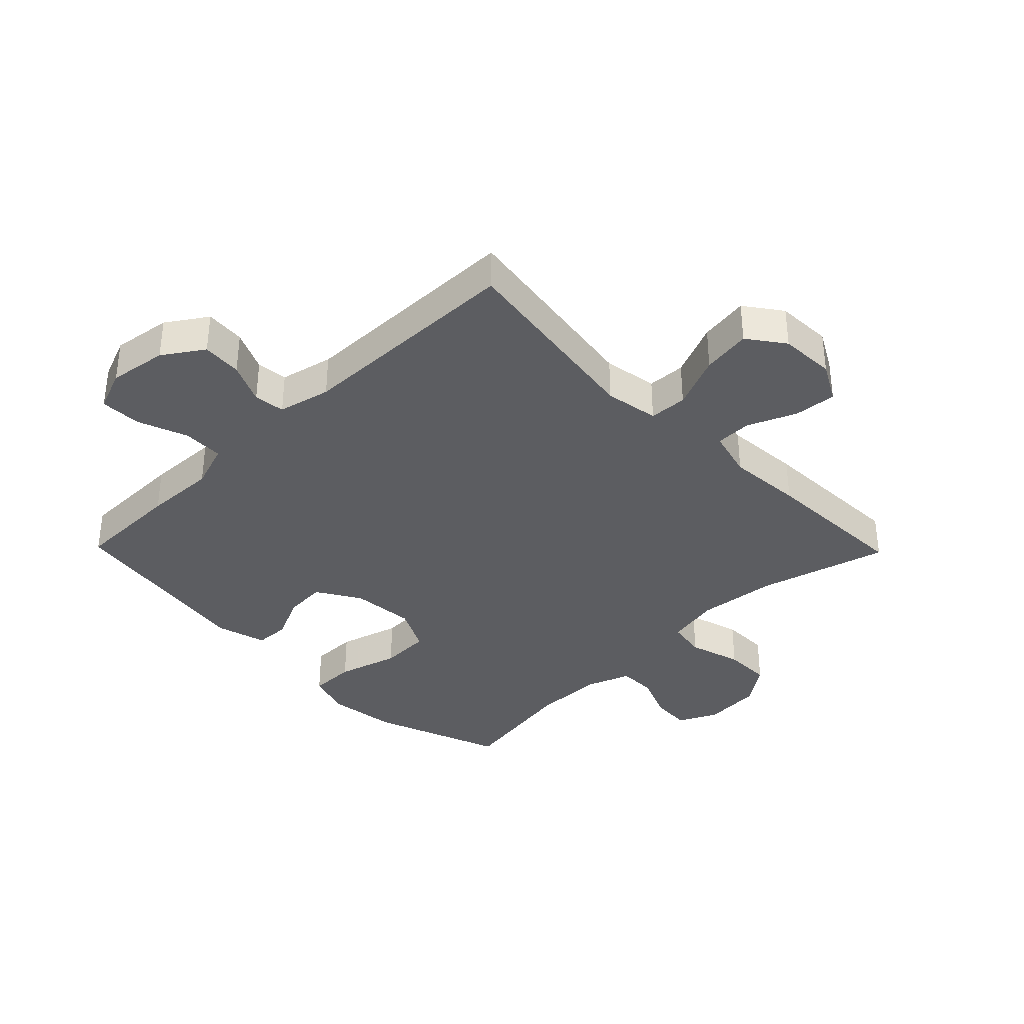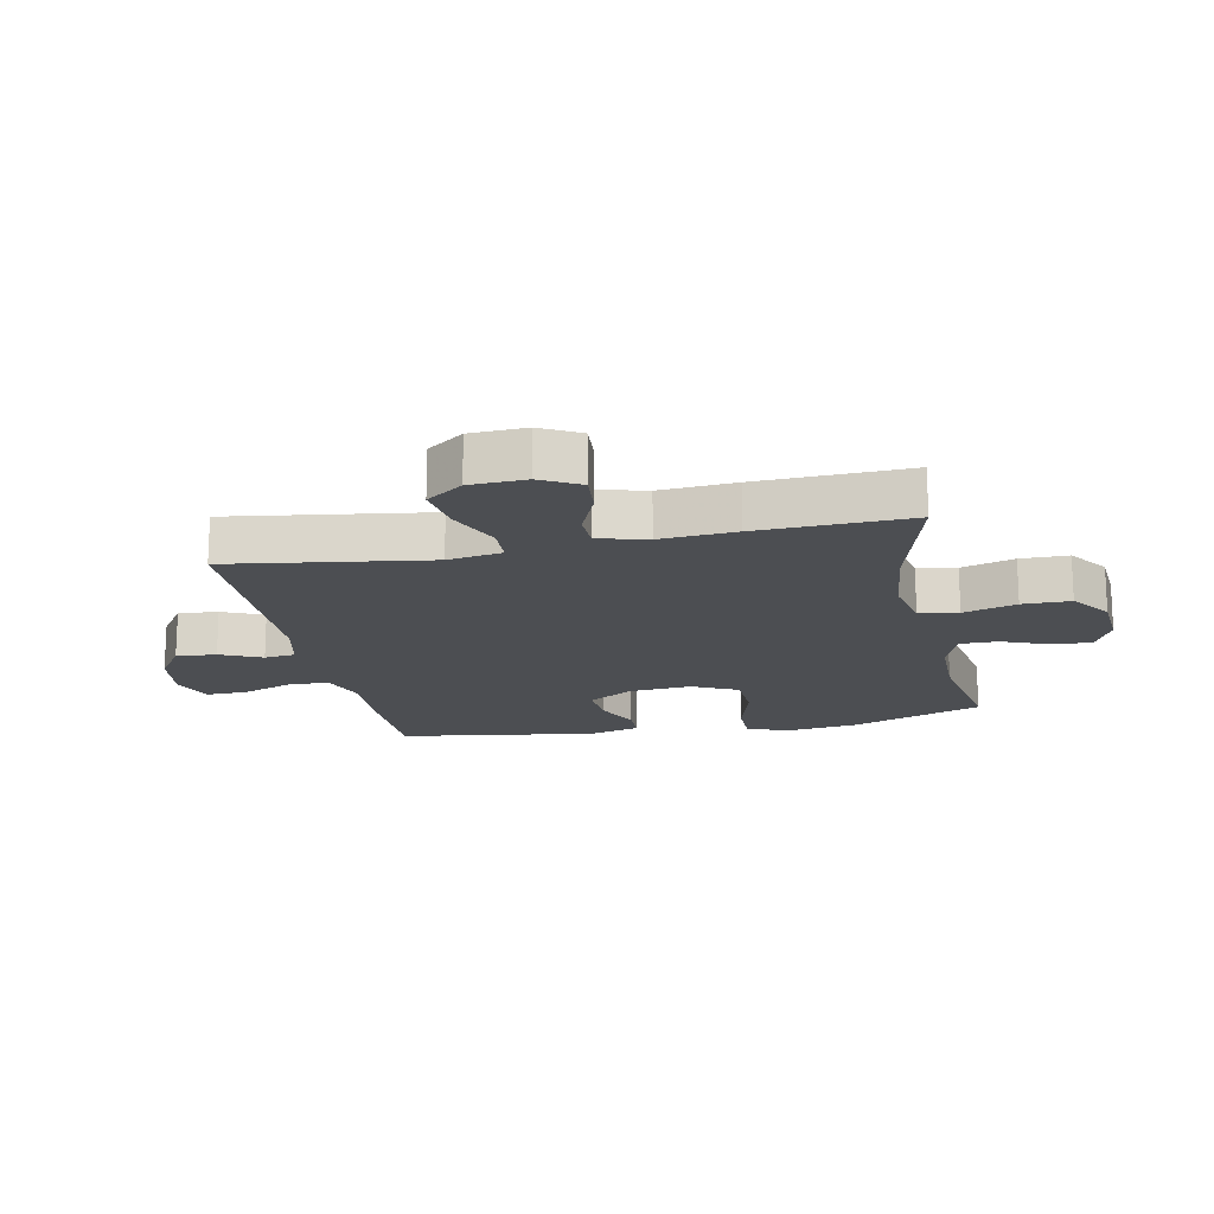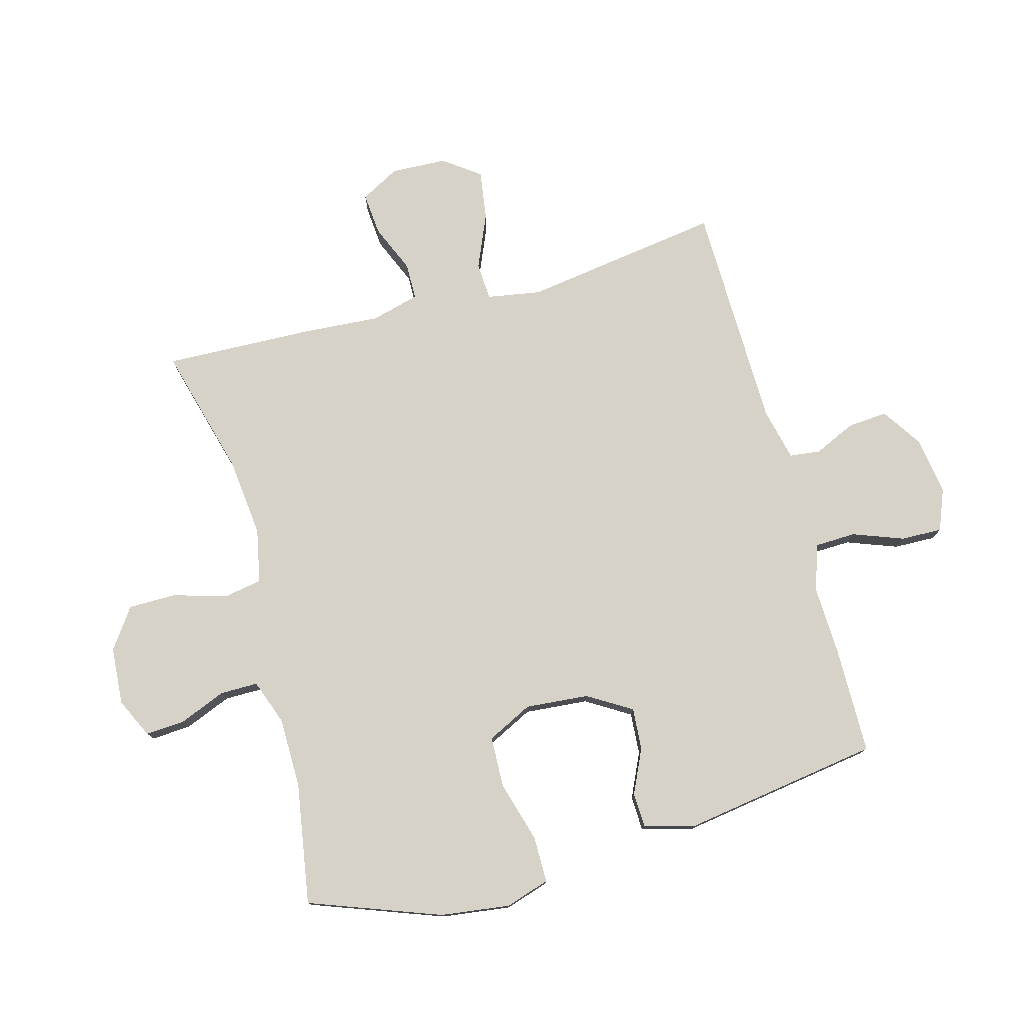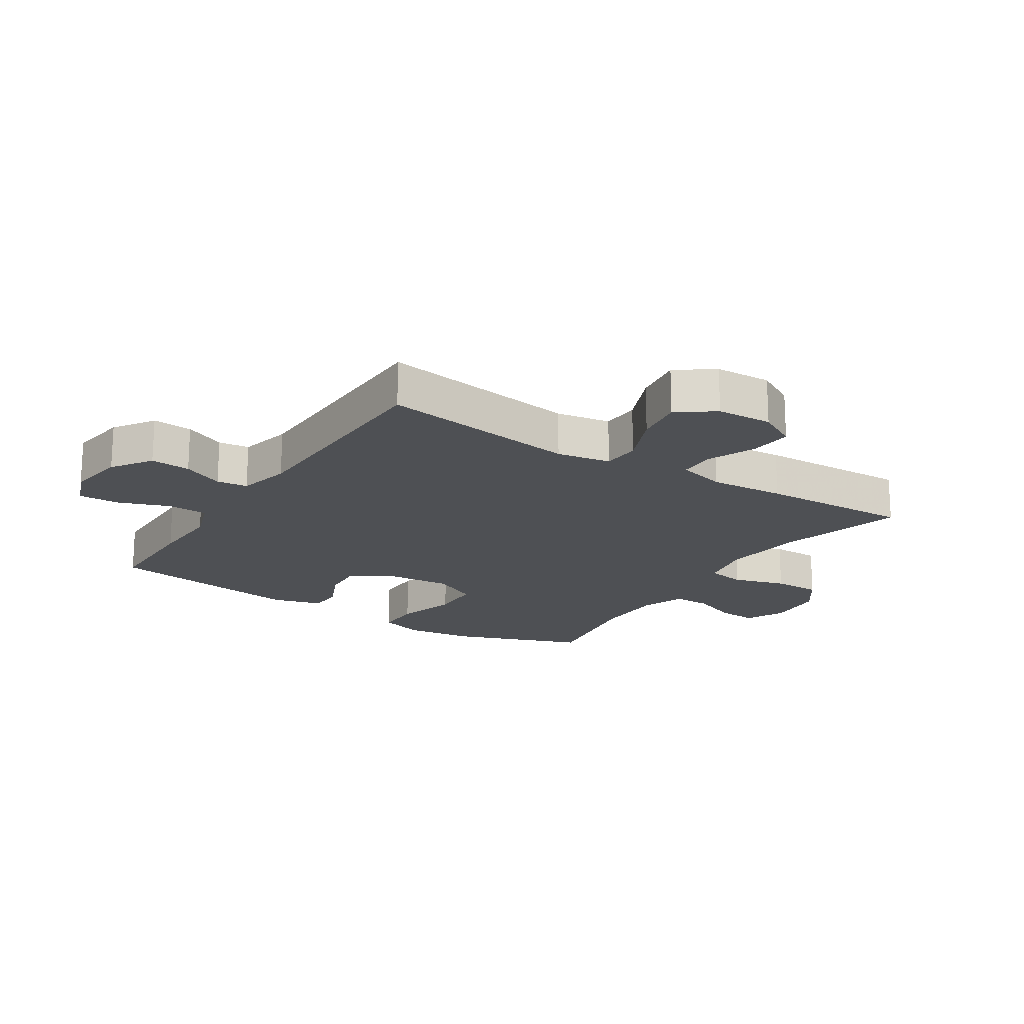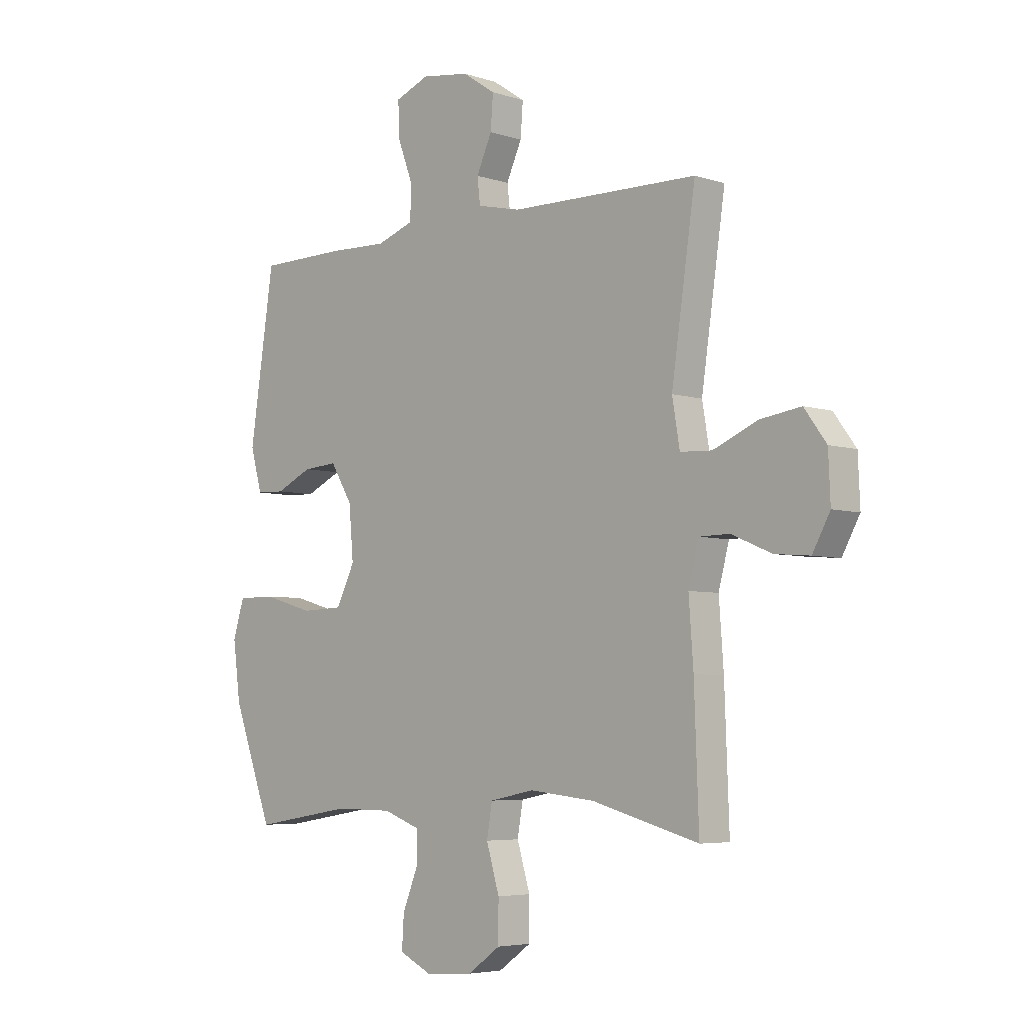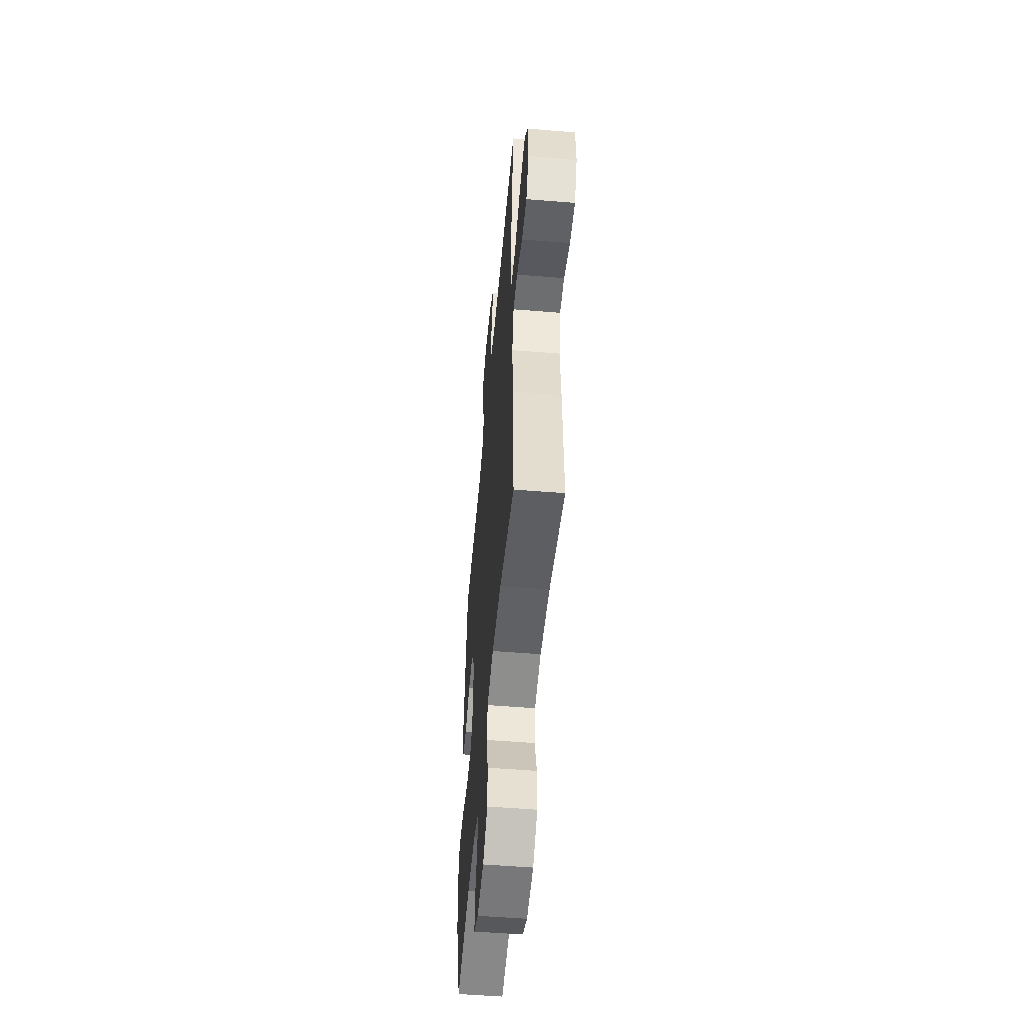
<metadata>
{"format":"obj","ext":"obj","renderer":"f3d","projection":"perspective","resolution":1024,"background":"white","views":[{"elev":-36.3,"azim":44.3,"up":"+Y"},{"elev":-17.0,"azim":101.6,"up":"+Y"},{"elev":77.3,"azim":-105.3,"up":"+Y"},{"elev":-18.6,"azim":57.2,"up":"+Y"},{"elev":-5.2,"azim":44.8,"up":"+Z"},{"elev":-53.3,"azim":85.0,"up":"+Z"}]}
</metadata>
<code>
v 0.5 0.07 0.5
v 0.452 0.07 0.172
v 0.467 0.07 0.083
v 0.53 0.07 0.08
v 0.619 0.07 0.118
v 0.7 0.07 0.13
v 0.744 0.07 0.07
v 0.748 0.07 -0.022
v 0.713 0.07 -0.086
v 0.643 0.07 -0.08
v 0.563 0.07 -0.046
v 0.503 0.07 -0.047
v 0.482 0.07 -0.127
v 0.491 0.07 -0.251
v 0.5 0.07 -0.5
v 0.287 0.07 -0.442
v 0.155 0.07 -0.428
v 0.066 0.07 -0.446
v 0.055 0.07 -0.51
v 0.081 0.07 -0.597
v 0.081 0.07 -0.676
v 0.015 0.07 -0.723
v -0.08 0.07 -0.73
v -0.145 0.07 -0.699
v -0.141 0.07 -0.634
v -0.11 0.07 -0.557
v -0.11 0.07 -0.495
v -0.184 0.07 -0.468
v -0.3 0.07 -0.467
v -0.5 0.07 -0.5
v -0.58 0.07 -0.284
v -0.595 0.07 -0.17
v -0.572 0.07 -0.097
v -0.496 0.07 -0.097
v -0.395 0.07 -0.126
v -0.311 0.07 -0.123
v -0.274 0.07 -0.048
v -0.283 0.07 0.056
v -0.327 0.07 0.128
v -0.396 0.07 0.123
v -0.469 0.07 0.089
v -0.526 0.07 0.091
v -0.549 0.07 0.174
v -0.5 0.07 0.5
v -0.325 0.07 0.502
v -0.207 0.07 0.498
v -0.132 0.07 0.524
v -0.13 0.07 0.591
v -0.161 0.07 0.674
v -0.163 0.07 0.742
v -0.095 0.07 0.769
v 0.001 0.07 0.755
v 0.067 0.07 0.711
v 0.062 0.07 0.645
v 0.031 0.07 0.577
v 0.037 0.07 0.526
v 0.124 0.07 0.506
v 0.5 0 0.5
v 0.452 0 0.172
v 0.467 0 0.083
v 0.53 0 0.08
v 0.619 0 0.118
v 0.7 0 0.13
v 0.744 0 0.07
v 0.748 0 -0.022
v 0.713 0 -0.086
v 0.643 0 -0.08
v 0.563 0 -0.046
v 0.503 0 -0.047
v 0.482 0 -0.127
v 0.491 0 -0.251
v 0.5 0 -0.5
v 0.287 0 -0.442
v 0.155 0 -0.428
v 0.066 0 -0.446
v 0.055 0 -0.51
v 0.081 0 -0.597
v 0.081 0 -0.676
v 0.015 0 -0.723
v -0.08 0 -0.73
v -0.145 0 -0.699
v -0.141 0 -0.634
v -0.11 0 -0.557
v -0.11 0 -0.495
v -0.184 0 -0.468
v -0.3 0 -0.467
v -0.5 0 -0.5
v -0.58 0 -0.284
v -0.595 0 -0.17
v -0.572 0 -0.097
v -0.496 0 -0.097
v -0.395 0 -0.126
v -0.311 0 -0.123
v -0.274 0 -0.048
v -0.283 0 0.056
v -0.327 0 0.128
v -0.396 0 0.123
v -0.469 0 0.089
v -0.526 0 0.091
v -0.549 0 0.174
v -0.5 0 0.5
v -0.325 0 0.502
v -0.207 0 0.498
v -0.132 0 0.524
v -0.13 0 0.591
v -0.161 0 0.674
v -0.163 0 0.742
v -0.095 0 0.769
v 0.001 0 0.755
v 0.067 0 0.711
v 0.062 0 0.645
v 0.031 0 0.577
v 0.037 0 0.526
v 0.124 0 0.506
f 53 54 55
f 52 53 55
f 51 52 55
f 50 51 55
f 49 50 55
f 48 49 55
f 47 48 55 56
f 46 47 56 57
f 44 45 46
f 43 44 46
f 42 43 46
f 41 42 46
f 40 41 46
f 46 57 1
f 40 46 1
f 39 40 1
f 33 34 35
f 32 33 35
f 31 32 35
f 30 31 35
f 29 30 35
f 28 29 35 36
f 27 28 36 37
f 24 25 26
f 23 24 26
f 22 23 26
f 21 22 26
f 20 21 26
f 19 20 26
f 18 19 26 27
f 13 14 15 16
f 12 13 16 17
f 9 10 11
f 8 9 11
f 7 8 11
f 6 7 11
f 5 6 11
f 4 5 11
f 3 4 11 12
f 38 39 1 2
f 38 2 3
f 37 38 3
f 27 37 3
f 18 27 3
f 3 12 17 18
f 112 111 110
f 112 110 109
f 112 109 108
f 112 108 107
f 112 107 106
f 112 106 105
f 113 112 105 104
f 114 113 104 103
f 103 102 101
f 103 101 100
f 103 100 99
f 103 99 98
f 103 98 97
f 58 114 103
f 58 103 97
f 58 97 96
f 92 91 90
f 92 90 89
f 92 89 88
f 92 88 87
f 92 87 86
f 93 92 86 85
f 94 93 85 84
f 83 82 81
f 83 81 80
f 83 80 79
f 83 79 78
f 83 78 77
f 83 77 76
f 84 83 76 75
f 73 72 71 70
f 74 73 70 69
f 68 67 66
f 68 66 65
f 68 65 64
f 68 64 63
f 68 63 62
f 68 62 61
f 69 68 61 60
f 59 58 96 95
f 60 59 95
f 60 95 94
f 60 94 84
f 60 84 75
f 75 74 69 60
f 1 58 59 2
f 2 59 60 3
f 3 60 61 4
f 4 61 62 5
f 5 62 63 6
f 6 63 64 7
f 7 64 65 8
f 8 65 66 9
f 9 66 67 10
f 10 67 68 11
f 11 68 69 12
f 12 69 70 13
f 13 70 71 14
f 14 71 72 15
f 15 72 73 16
f 16 73 74 17
f 17 74 75 18
f 18 75 76 19
f 19 76 77 20
f 20 77 78 21
f 21 78 79 22
f 22 79 80 23
f 23 80 81 24
f 24 81 82 25
f 25 82 83 26
f 26 83 84 27
f 27 84 85 28
f 28 85 86 29
f 29 86 87 30
f 30 87 88 31
f 31 88 89 32
f 32 89 90 33
f 33 90 91 34
f 34 91 92 35
f 35 92 93 36
f 36 93 94 37
f 37 94 95 38
f 38 95 96 39
f 39 96 97 40
f 40 97 98 41
f 41 98 99 42
f 42 99 100 43
f 43 100 101 44
f 44 101 102 45
f 45 102 103 46
f 46 103 104 47
f 47 104 105 48
f 48 105 106 49
f 49 106 107 50
f 50 107 108 51
f 51 108 109 52
f 52 109 110 53
f 53 110 111 54
f 54 111 112 55
f 55 112 113 56
f 56 113 114 57
f 57 114 58 1

</code>
